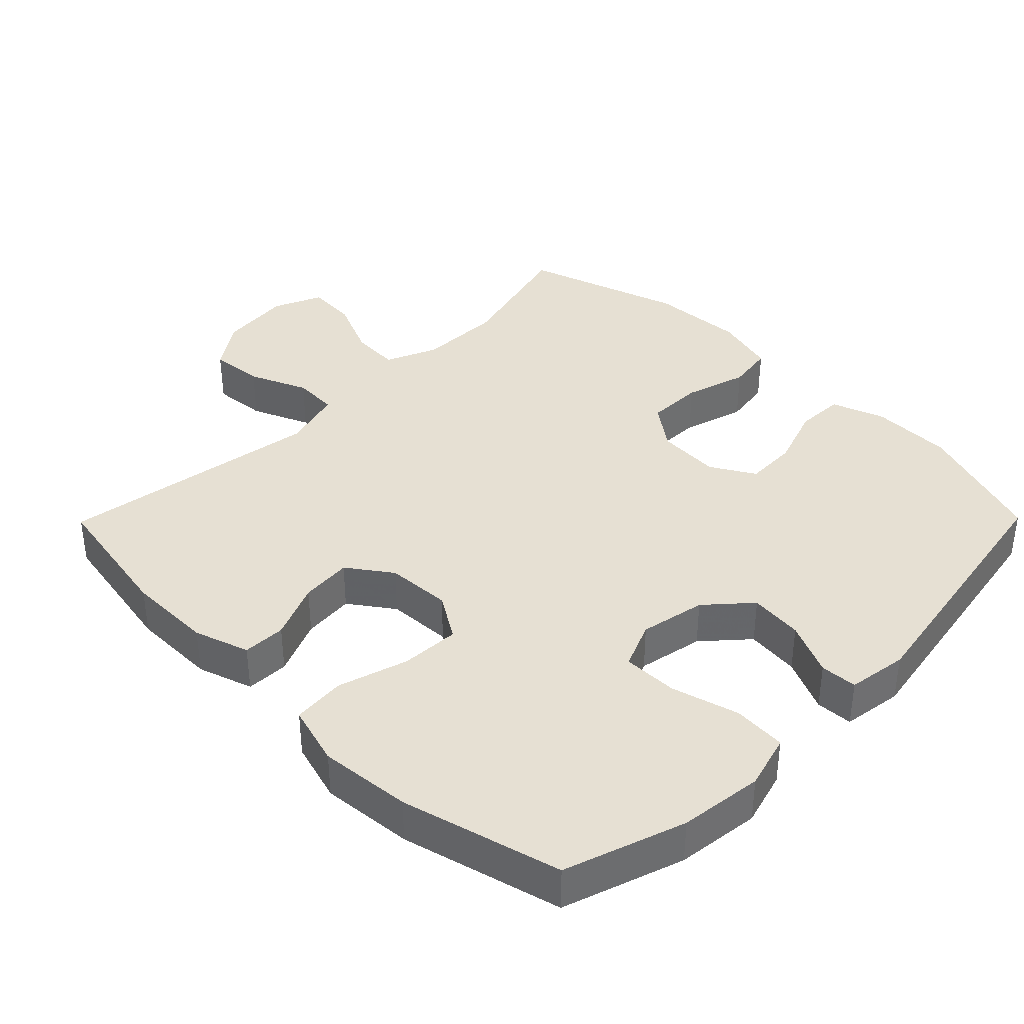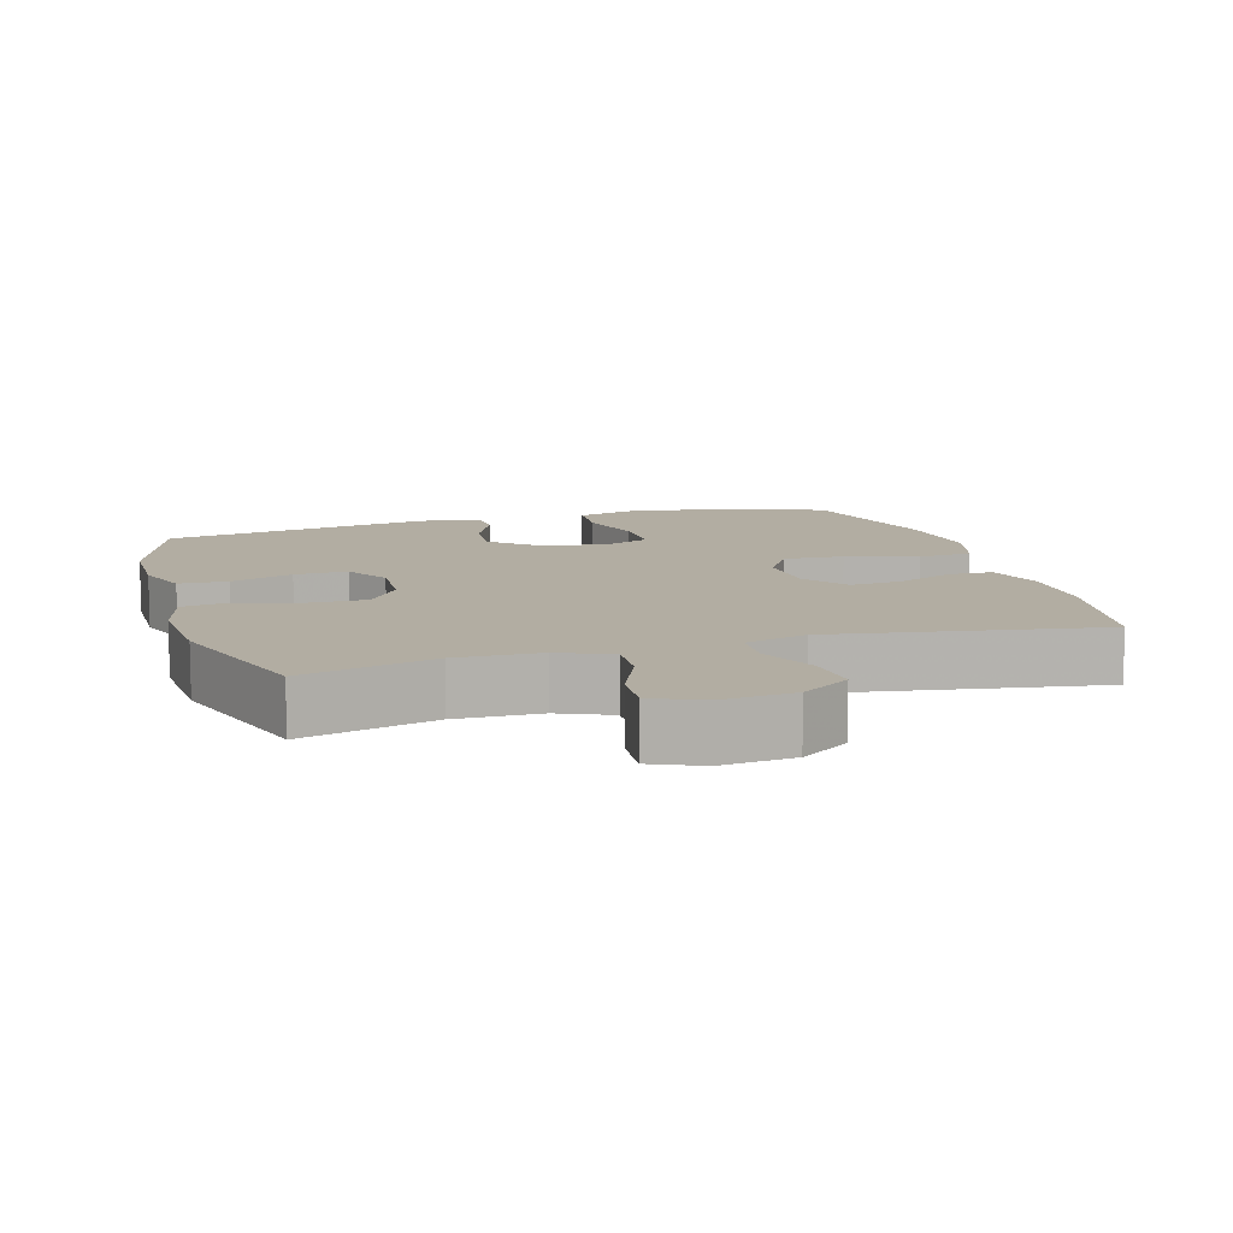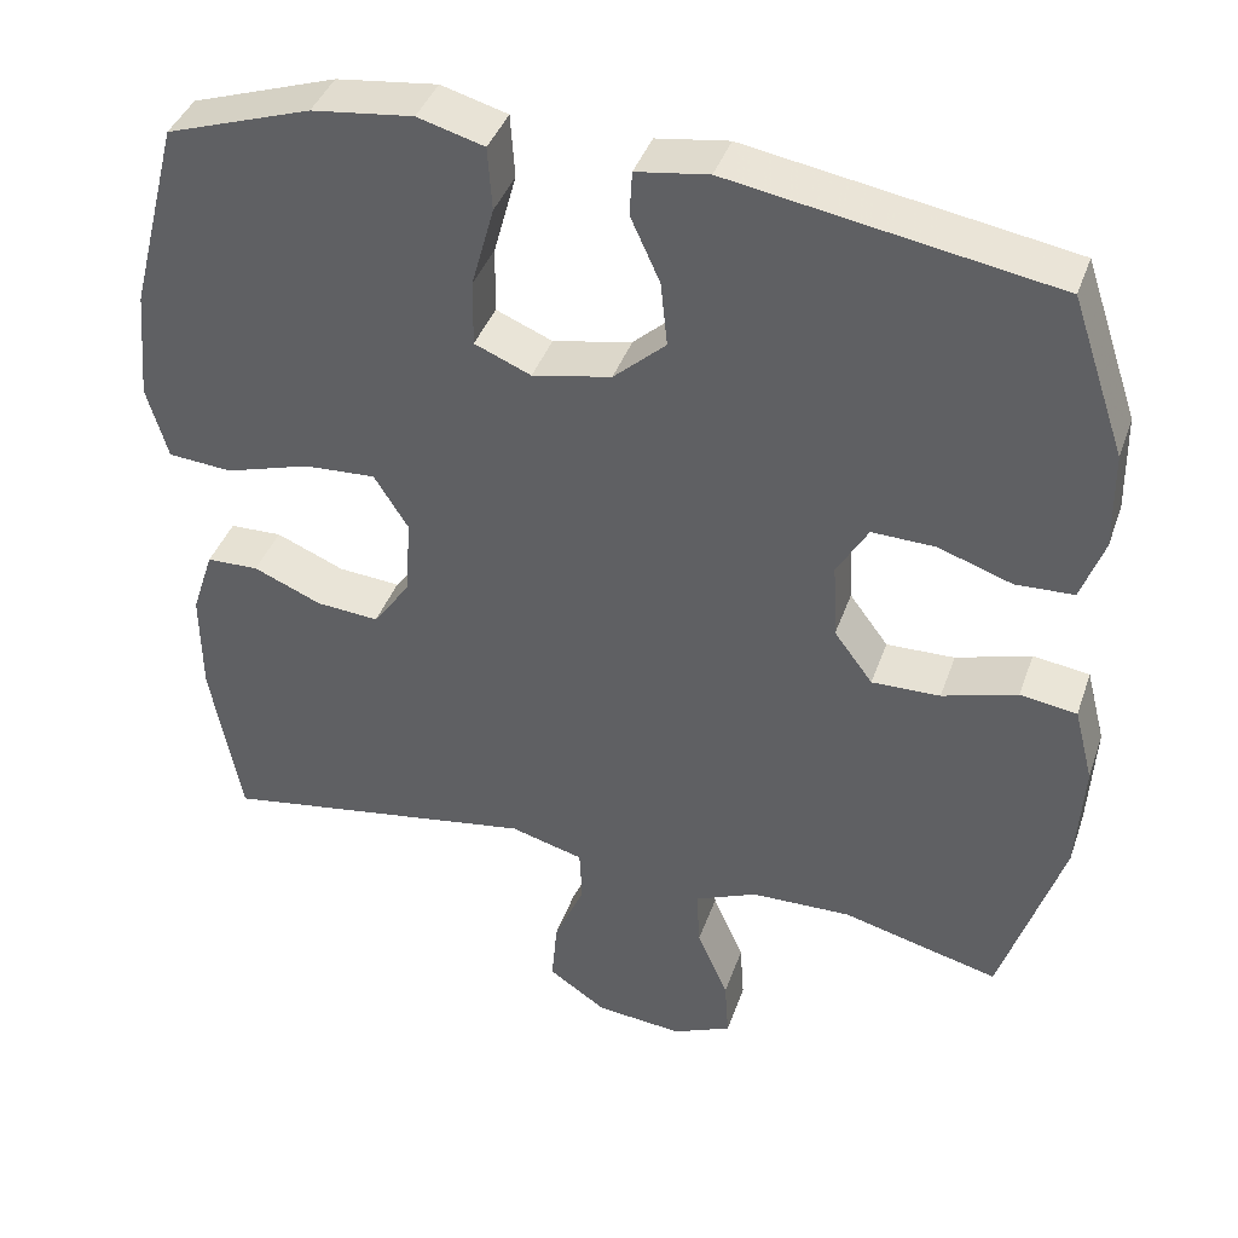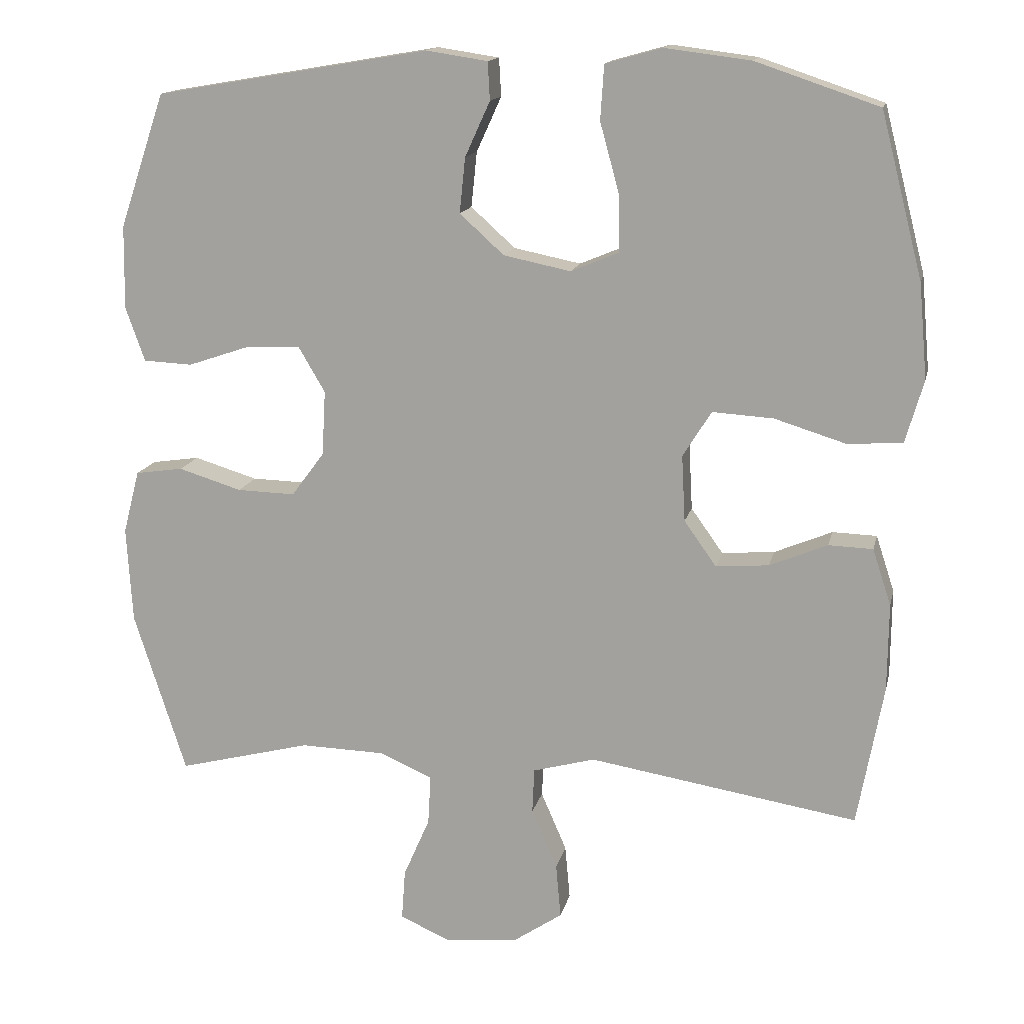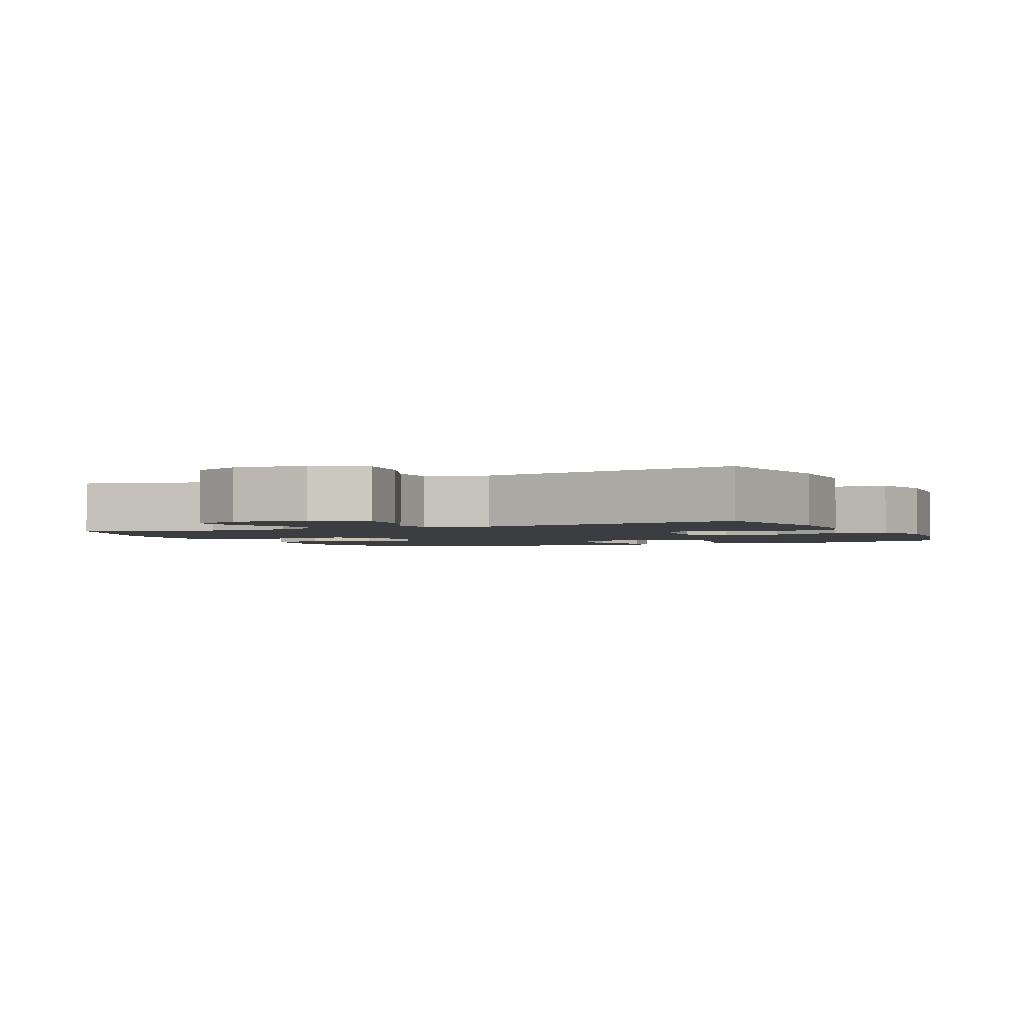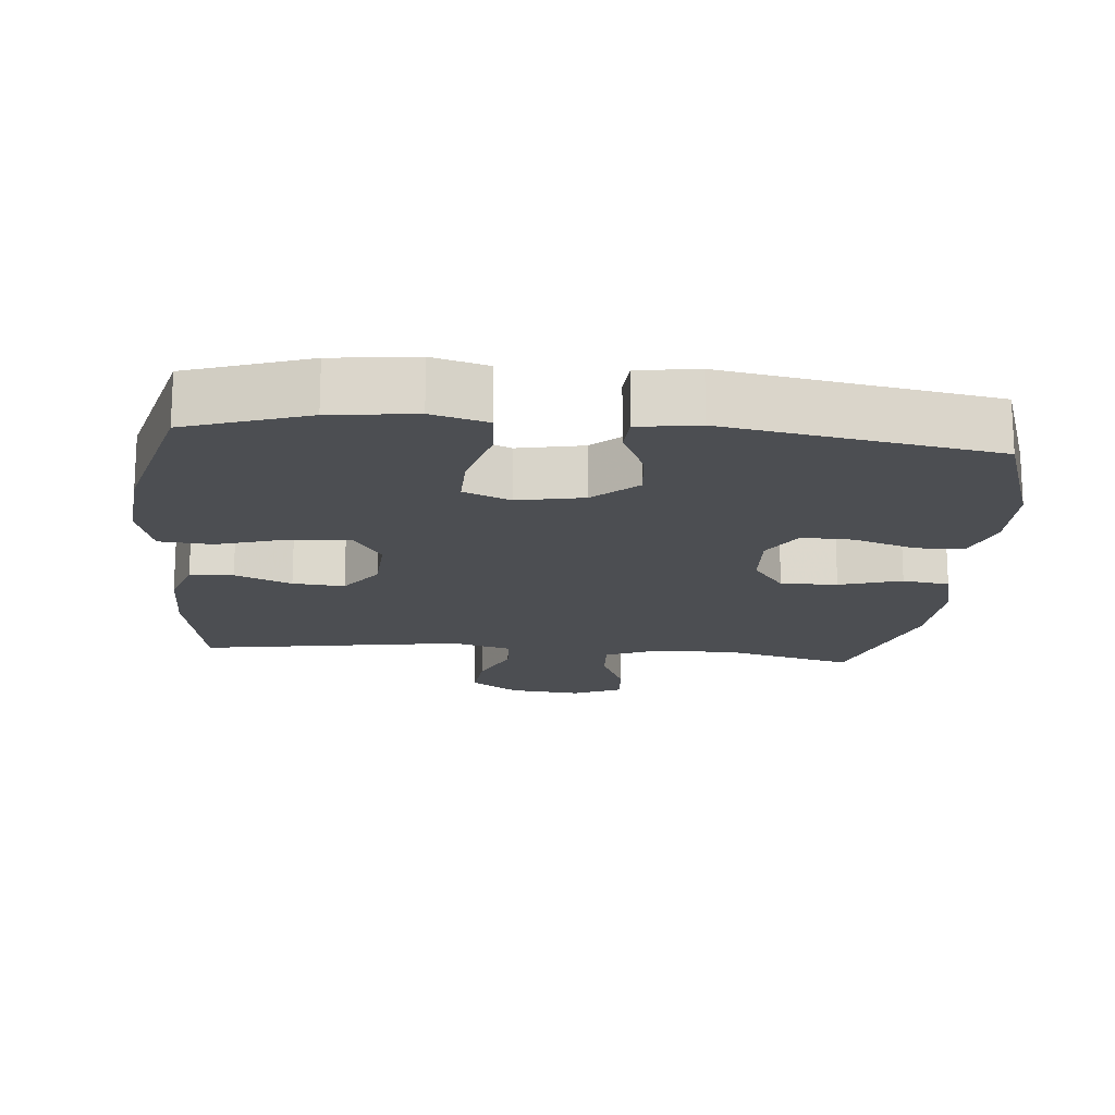
<metadata>
{"format":"obj","ext":"obj","renderer":"f3d","projection":"perspective","resolution":1024,"background":"white","views":[{"elev":38.3,"azim":-45.4,"up":"+Y"},{"elev":10.6,"azim":163.5,"up":"+Y"},{"elev":40.2,"azim":18.4,"up":"+Z"},{"elev":14.8,"azim":-167.6,"up":"+Z"},{"elev":-2.3,"azim":-155.2,"up":"+Y"},{"elev":-17.0,"azim":-5.3,"up":"+Y"}]}
</metadata>
<code>
v -0.5 0.07 -0.5
v -0.536 0.07 -0.302
v -0.537 0.07 -0.179
v -0.511 0.07 -0.1
v -0.449 0.07 -0.098
v -0.368 0.07 -0.132
v -0.294 0.07 -0.138
v -0.249 0.07 -0.075
v -0.244 0.07 0.018
v -0.284 0.07 0.082
v -0.369 0.07 0.077
v -0.47 0.07 0.046
v -0.546 0.07 0.052
v -0.571 0.07 0.139
v -0.559 0.07 0.271
v -0.5 0.07 0.5
v -0.328 0.07 0.558
v -0.208 0.07 0.573
v -0.129 0.07 0.551
v -0.124 0.07 0.475
v -0.151 0.07 0.377
v -0.152 0.07 0.298
v -0.085 0.07 0.27
v 0.009 0.07 0.289
v 0.071 0.07 0.345
v 0.063 0.07 0.422
v 0.028 0.07 0.499
v 0.031 0.07 0.552
v 0.117 0.07 0.565
v 0.5 0.07 0.5
v 0.564 0.07 0.312
v 0.566 0.07 0.195
v 0.539 0.07 0.119
v 0.47 0.07 0.116
v 0.382 0.07 0.146
v 0.307 0.07 0.148
v 0.27 0.07 0.085
v 0.275 0.07 -0.006
v 0.321 0.07 -0.068
v 0.402 0.07 -0.066
v 0.491 0.07 -0.039
v 0.558 0.07 -0.049
v 0.581 0.07 -0.138
v 0.573 0.07 -0.272
v 0.5 0.07 -0.5
v 0.313 0.07 -0.452
v 0.194 0.07 -0.455
v 0.12 0.07 -0.487
v 0.124 0.07 -0.557
v 0.161 0.07 -0.642
v 0.166 0.07 -0.713
v 0.096 0.07 -0.744
v -0.007 0.07 -0.734
v -0.076 0.07 -0.687
v -0.069 0.07 -0.61
v -0.033 0.07 -0.527
v -0.036 0.07 -0.463
v -0.123 0.07 -0.439
v -0.5 0 -0.5
v -0.536 0 -0.302
v -0.537 0 -0.179
v -0.511 0 -0.1
v -0.449 0 -0.098
v -0.368 0 -0.132
v -0.294 0 -0.138
v -0.249 0 -0.075
v -0.244 0 0.018
v -0.284 0 0.082
v -0.369 0 0.077
v -0.47 0 0.046
v -0.546 0 0.052
v -0.571 0 0.139
v -0.559 0 0.271
v -0.5 0 0.5
v -0.328 0 0.558
v -0.208 0 0.573
v -0.129 0 0.551
v -0.124 0 0.475
v -0.151 0 0.377
v -0.152 0 0.298
v -0.085 0 0.27
v 0.009 0 0.289
v 0.071 0 0.345
v 0.063 0 0.422
v 0.028 0 0.499
v 0.031 0 0.552
v 0.117 0 0.565
v 0.5 0 0.5
v 0.564 0 0.312
v 0.566 0 0.195
v 0.539 0 0.119
v 0.47 0 0.116
v 0.382 0 0.146
v 0.307 0 0.148
v 0.27 0 0.085
v 0.275 0 -0.006
v 0.321 0 -0.068
v 0.402 0 -0.066
v 0.491 0 -0.039
v 0.558 0 -0.049
v 0.581 0 -0.138
v 0.573 0 -0.272
v 0.5 0 -0.5
v 0.313 0 -0.452
v 0.194 0 -0.455
v 0.12 0 -0.487
v 0.124 0 -0.557
v 0.161 0 -0.642
v 0.166 0 -0.713
v 0.096 0 -0.744
v -0.007 0 -0.734
v -0.076 0 -0.687
v -0.069 0 -0.61
v -0.033 0 -0.527
v -0.036 0 -0.463
v -0.123 0 -0.439
f 53 54 55 56
f 53 56 57
f 52 53 57
f 49 50 51 52
f 48 49 52 57
f 47 48 57 58
f 43 44 45 46
f 43 46 47 58
f 40 41 42 43
f 39 40 43 58
f 32 33 34 35
f 32 35 36
f 31 32 36
f 30 31 36
f 29 30 36 37
f 26 27 28 29
f 25 26 29 37
f 18 19 20 21
f 18 21 22
f 17 18 22
f 16 17 22
f 15 16 22
f 14 15 22 23
f 11 12 13 14
f 10 11 14 23
f 3 4 5 6
f 3 6 7
f 2 3 7
f 1 2 7
f 38 39 58 1
f 24 25 37 38
f 9 10 23 24
f 8 9 24 38
f 1 7 8 38
f 114 113 112 111
f 115 114 111
f 115 111 110
f 110 109 108 107
f 115 110 107 106
f 116 115 106 105
f 104 103 102 101
f 116 105 104 101
f 101 100 99 98
f 116 101 98 97
f 93 92 91 90
f 94 93 90
f 94 90 89
f 94 89 88
f 95 94 88 87
f 87 86 85 84
f 95 87 84 83
f 79 78 77 76
f 80 79 76
f 80 76 75
f 80 75 74
f 80 74 73
f 81 80 73 72
f 72 71 70 69
f 81 72 69 68
f 64 63 62 61
f 65 64 61
f 65 61 60
f 65 60 59
f 59 116 97 96
f 96 95 83 82
f 82 81 68 67
f 96 82 67 66
f 96 66 65 59
f 1 59 60 2
f 2 60 61 3
f 3 61 62 4
f 4 62 63 5
f 5 63 64 6
f 6 64 65 7
f 7 65 66 8
f 8 66 67 9
f 9 67 68 10
f 10 68 69 11
f 11 69 70 12
f 12 70 71 13
f 13 71 72 14
f 14 72 73 15
f 15 73 74 16
f 16 74 75 17
f 17 75 76 18
f 18 76 77 19
f 19 77 78 20
f 20 78 79 21
f 21 79 80 22
f 22 80 81 23
f 23 81 82 24
f 24 82 83 25
f 25 83 84 26
f 26 84 85 27
f 27 85 86 28
f 28 86 87 29
f 29 87 88 30
f 30 88 89 31
f 31 89 90 32
f 32 90 91 33
f 33 91 92 34
f 34 92 93 35
f 35 93 94 36
f 36 94 95 37
f 37 95 96 38
f 38 96 97 39
f 39 97 98 40
f 40 98 99 41
f 41 99 100 42
f 42 100 101 43
f 43 101 102 44
f 44 102 103 45
f 45 103 104 46
f 46 104 105 47
f 47 105 106 48
f 48 106 107 49
f 49 107 108 50
f 50 108 109 51
f 51 109 110 52
f 52 110 111 53
f 53 111 112 54
f 54 112 113 55
f 55 113 114 56
f 56 114 115 57
f 57 115 116 58
f 58 116 59 1

</code>
